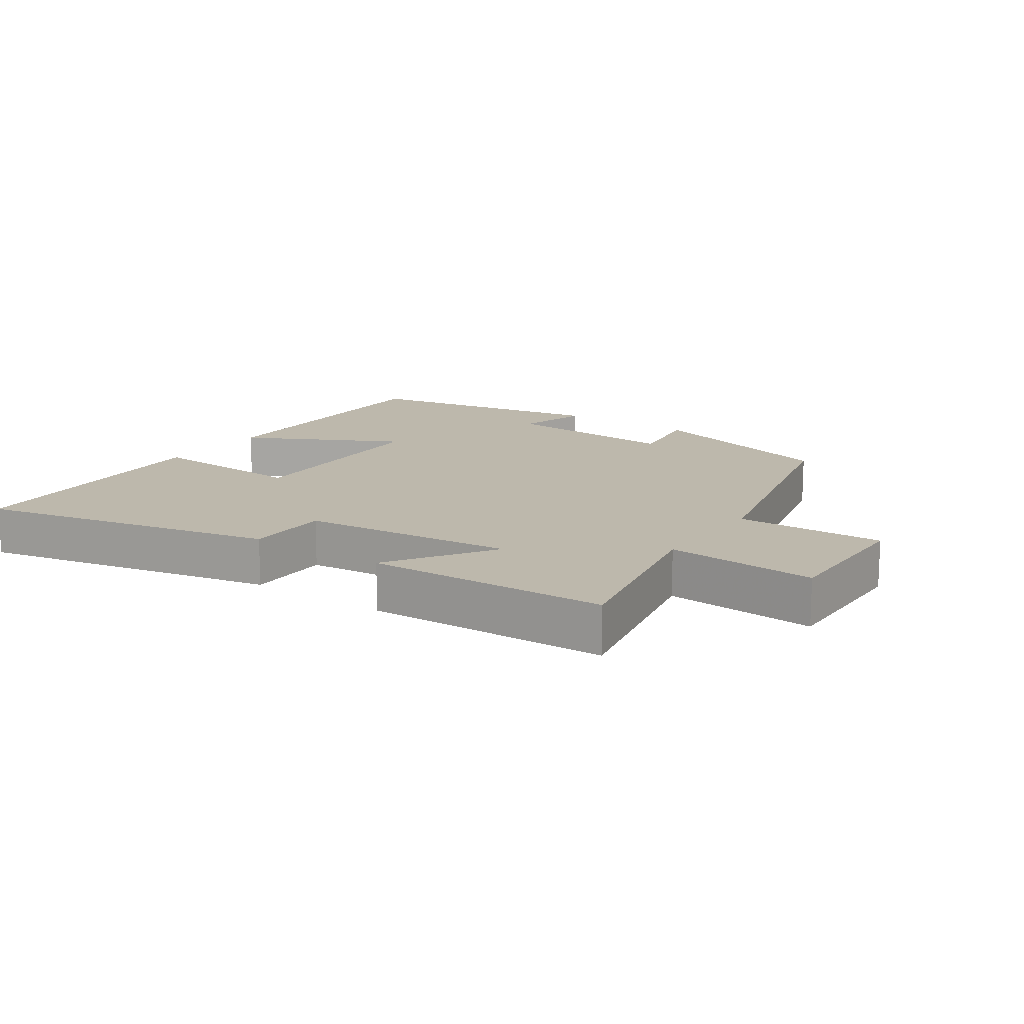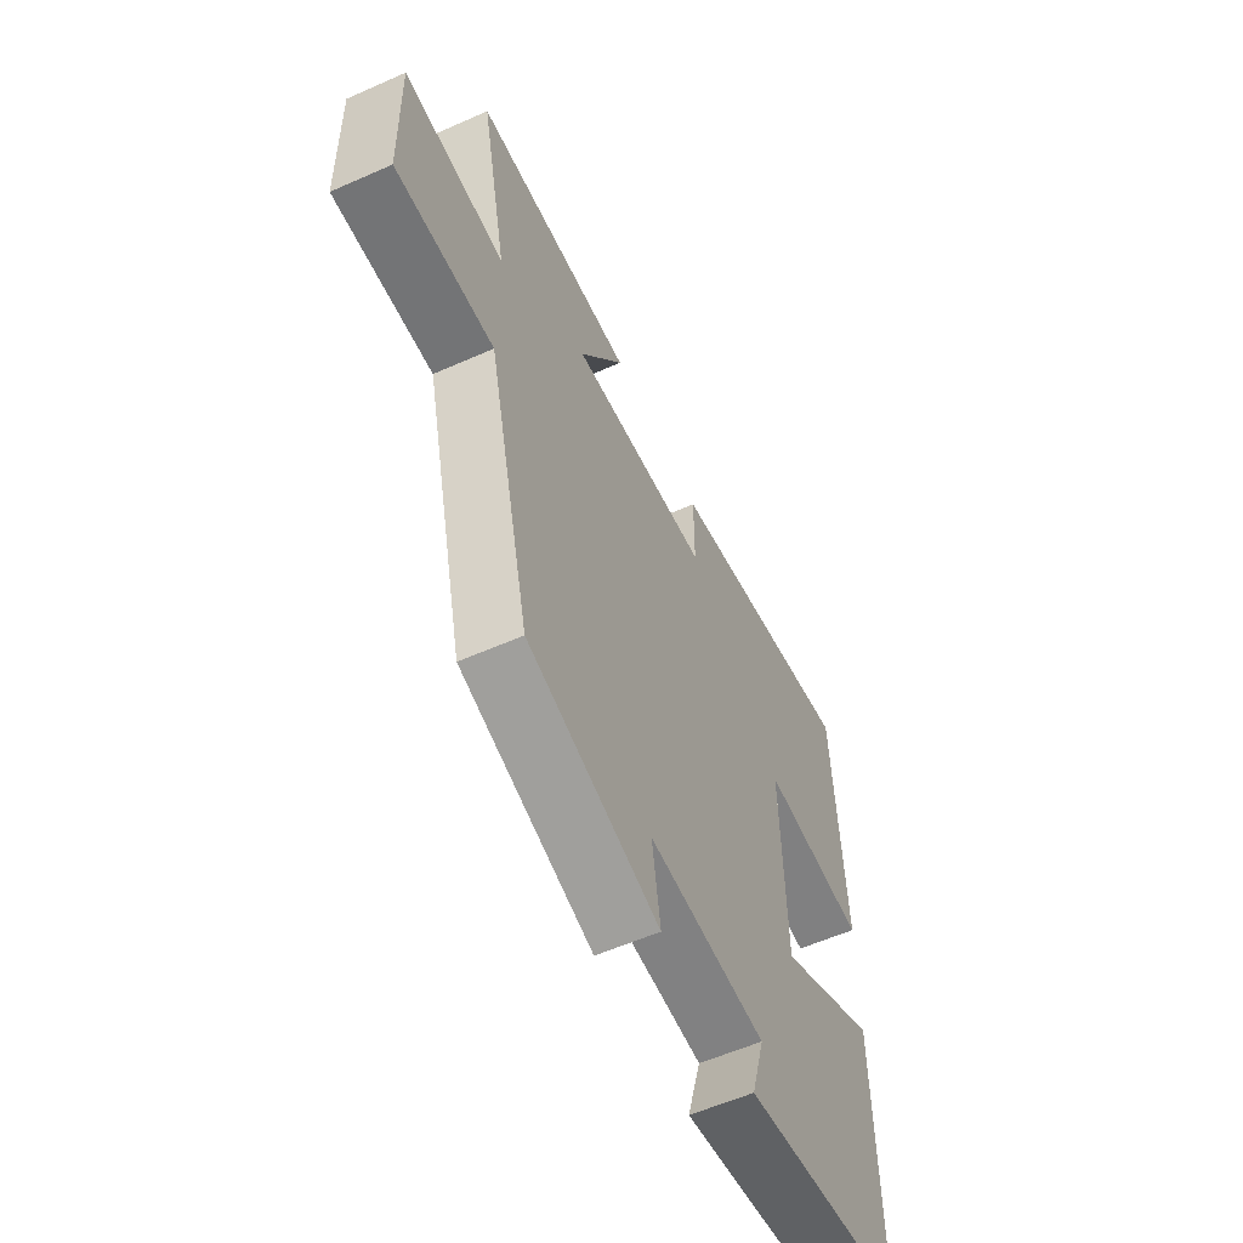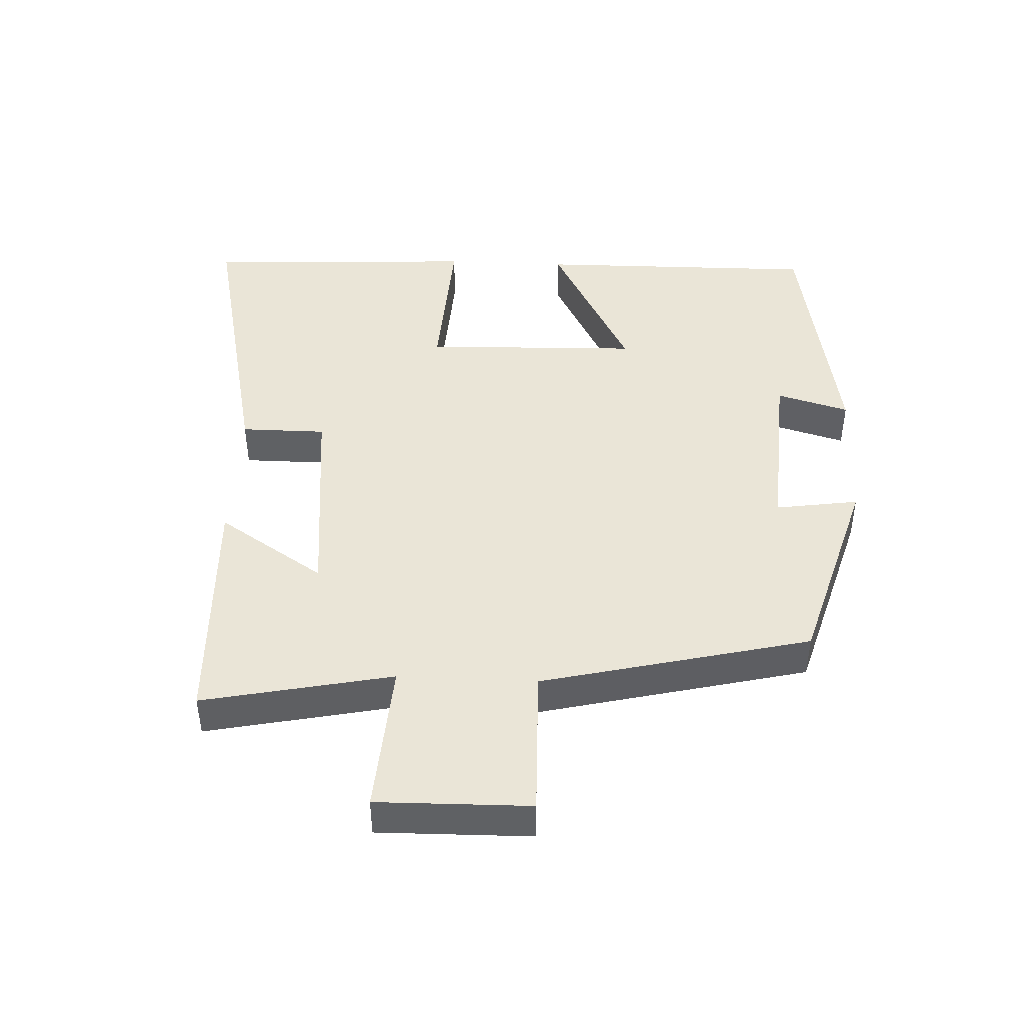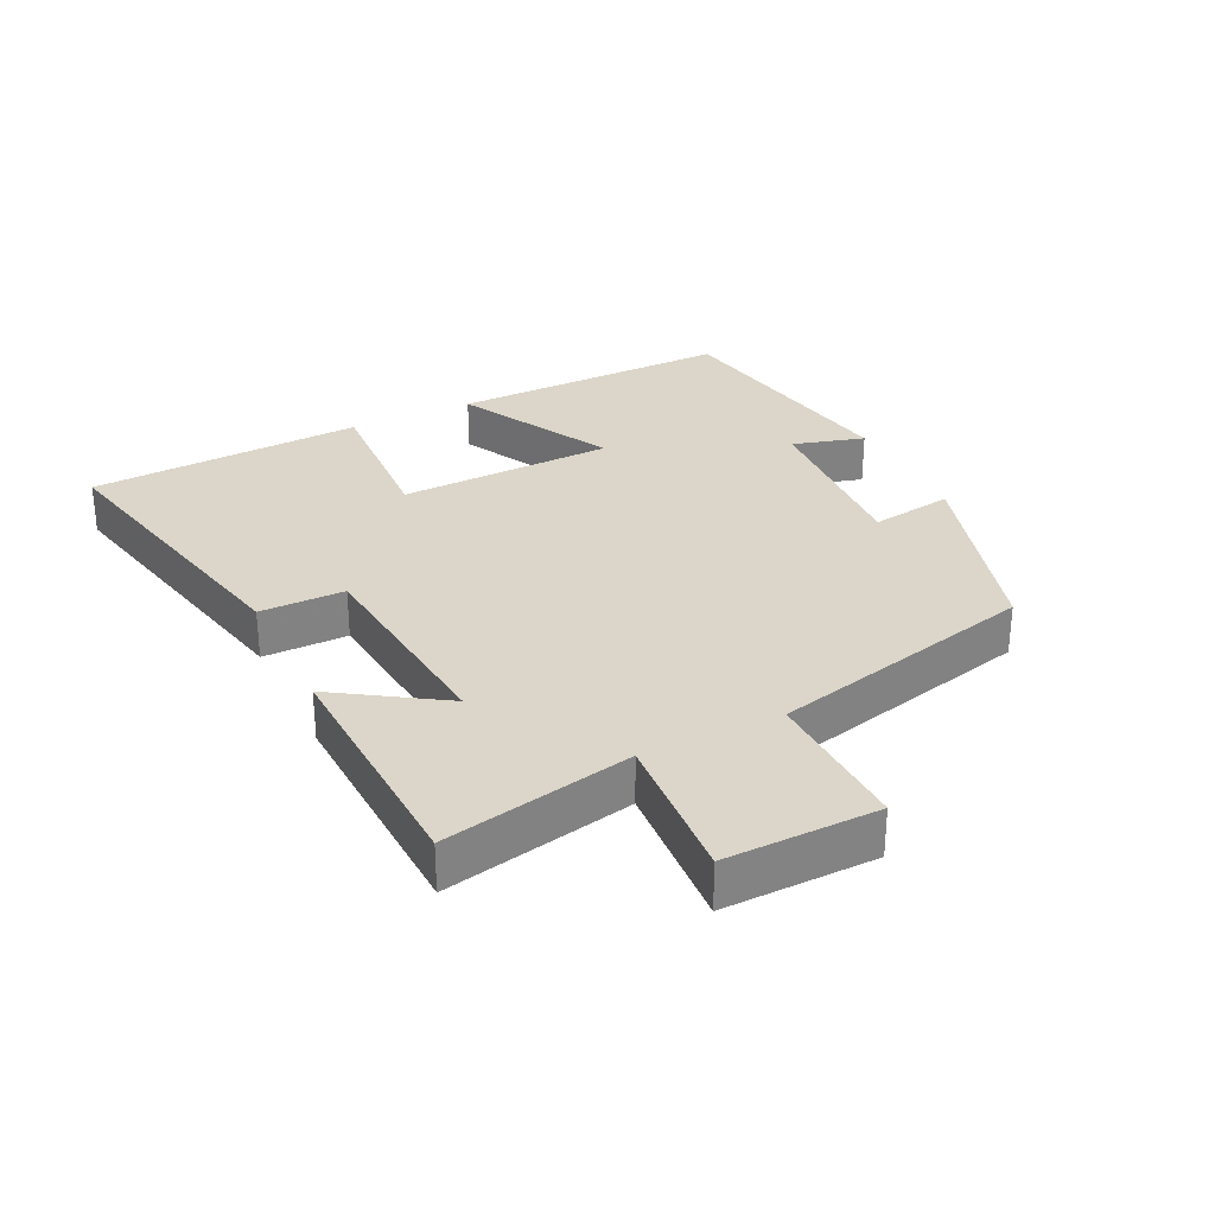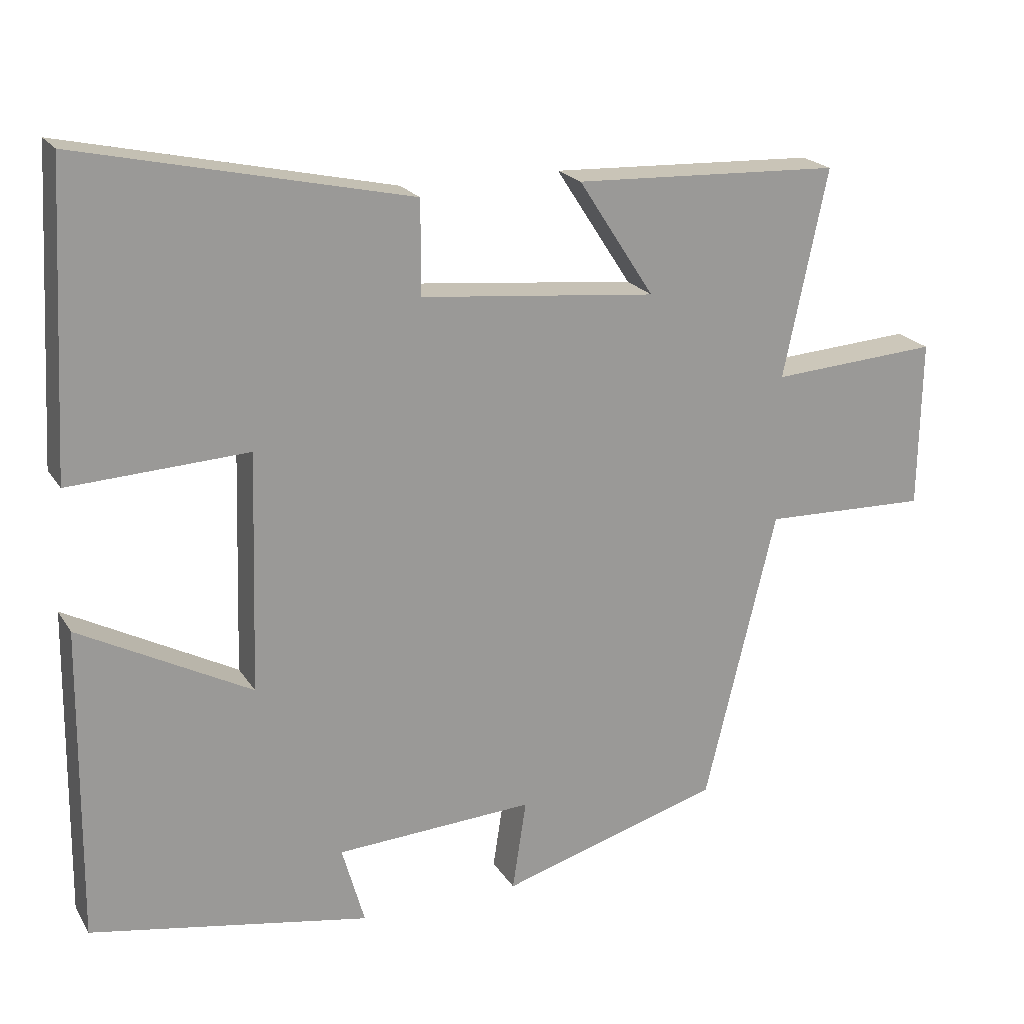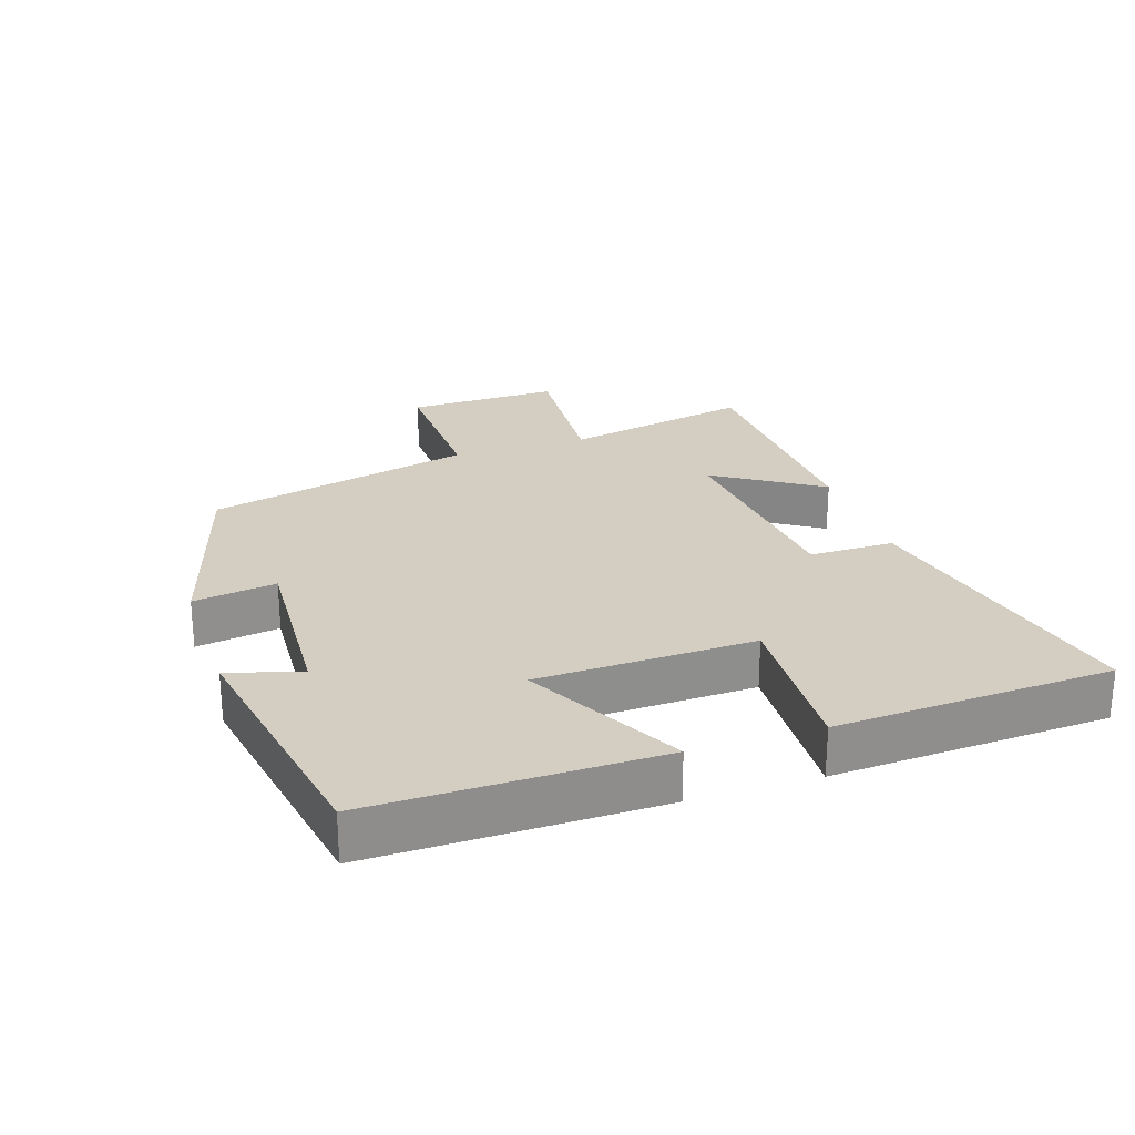
<metadata>
{"format":"obj","ext":"obj","renderer":"f3d","projection":"perspective","resolution":1024,"background":"white","views":[{"elev":14.7,"azim":34.8,"up":"+Y"},{"elev":-57.5,"azim":114.7,"up":"+Z"},{"elev":44.4,"azim":92.7,"up":"+Y"},{"elev":30.1,"azim":64.0,"up":"+Y"},{"elev":20.6,"azim":-23.4,"up":"+Z"},{"elev":25.0,"azim":-108.3,"up":"+Y"}]}
</metadata>
<code>
v 0.56 0.07 0.486
v 0.5 0.07 0.201
v 0.73 0.07 0.217
v 0.726 0.07 -0.013
v 0.5 0.07 -0.007
v 0.402 0.07 -0.41
v 0.099 0.07 -0.5
v 0.118 0.07 -0.375
v -0.154 0.07 -0.391
v -0.123 0.07 -0.5
v -0.505 0.07 -0.433
v -0.5 0.07 -0.006
v -0.266 0.07 -0.129
v -0.256 0.07 0.197
v -0.5 0.07 0.184
v -0.478 0.07 0.599
v -0.027 0.07 0.5
v -0.027 0.07 0.372
v 0.297 0.07 0.34
v 0.193 0.07 0.5
v 0.56 0 0.486
v 0.5 0 0.201
v 0.73 0 0.217
v 0.726 0 -0.013
v 0.5 0 -0.007
v 0.402 0 -0.41
v 0.099 0 -0.5
v 0.118 0 -0.375
v -0.154 0 -0.391
v -0.123 0 -0.5
v -0.505 0 -0.433
v -0.5 0 -0.006
v -0.266 0 -0.129
v -0.256 0 0.197
v -0.5 0 0.184
v -0.478 0 0.599
v -0.027 0 0.5
v -0.027 0 0.372
v 0.297 0 0.34
v 0.193 0 0.5
f 19 20 1 2
f 18 19 2
f 16 17 18
f 15 16 18
f 14 15 18
f 13 14 18 2
f 11 12 13
f 10 11 13
f 9 10 13
f 13 2 3
f 9 13 3
f 8 9 3
f 5 6 7 8
f 5 8 3
f 3 4 5
f 22 21 40 39
f 22 39 38
f 38 37 36
f 38 36 35
f 38 35 34
f 22 38 34 33
f 33 32 31
f 33 31 30
f 33 30 29
f 23 22 33
f 23 33 29
f 23 29 28
f 28 27 26 25
f 23 28 25
f 25 24 23
f 1 21 22 2
f 2 22 23 3
f 3 23 24 4
f 4 24 25 5
f 5 25 26 6
f 6 26 27 7
f 7 27 28 8
f 8 28 29 9
f 9 29 30 10
f 10 30 31 11
f 11 31 32 12
f 12 32 33 13
f 13 33 34 14
f 14 34 35 15
f 15 35 36 16
f 16 36 37 17
f 17 37 38 18
f 18 38 39 19
f 19 39 40 20
f 20 40 21 1

</code>
